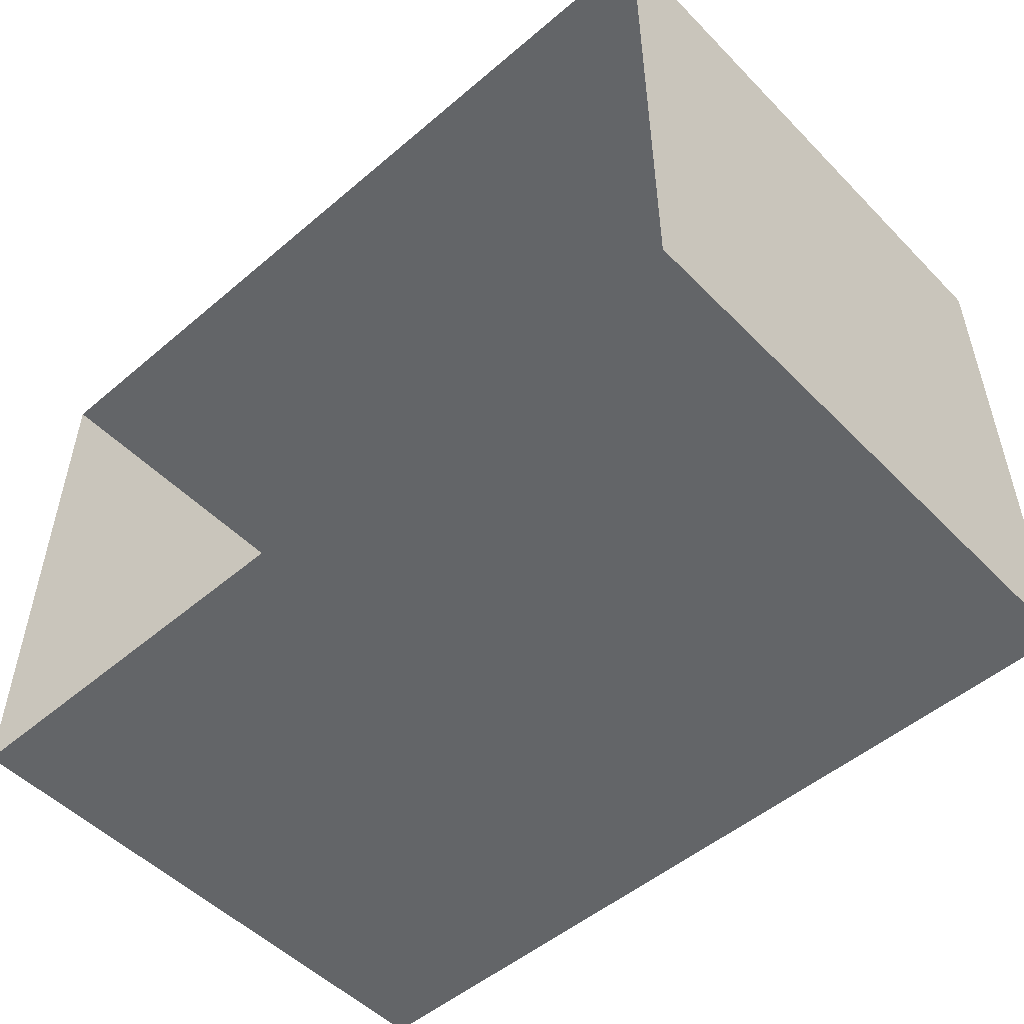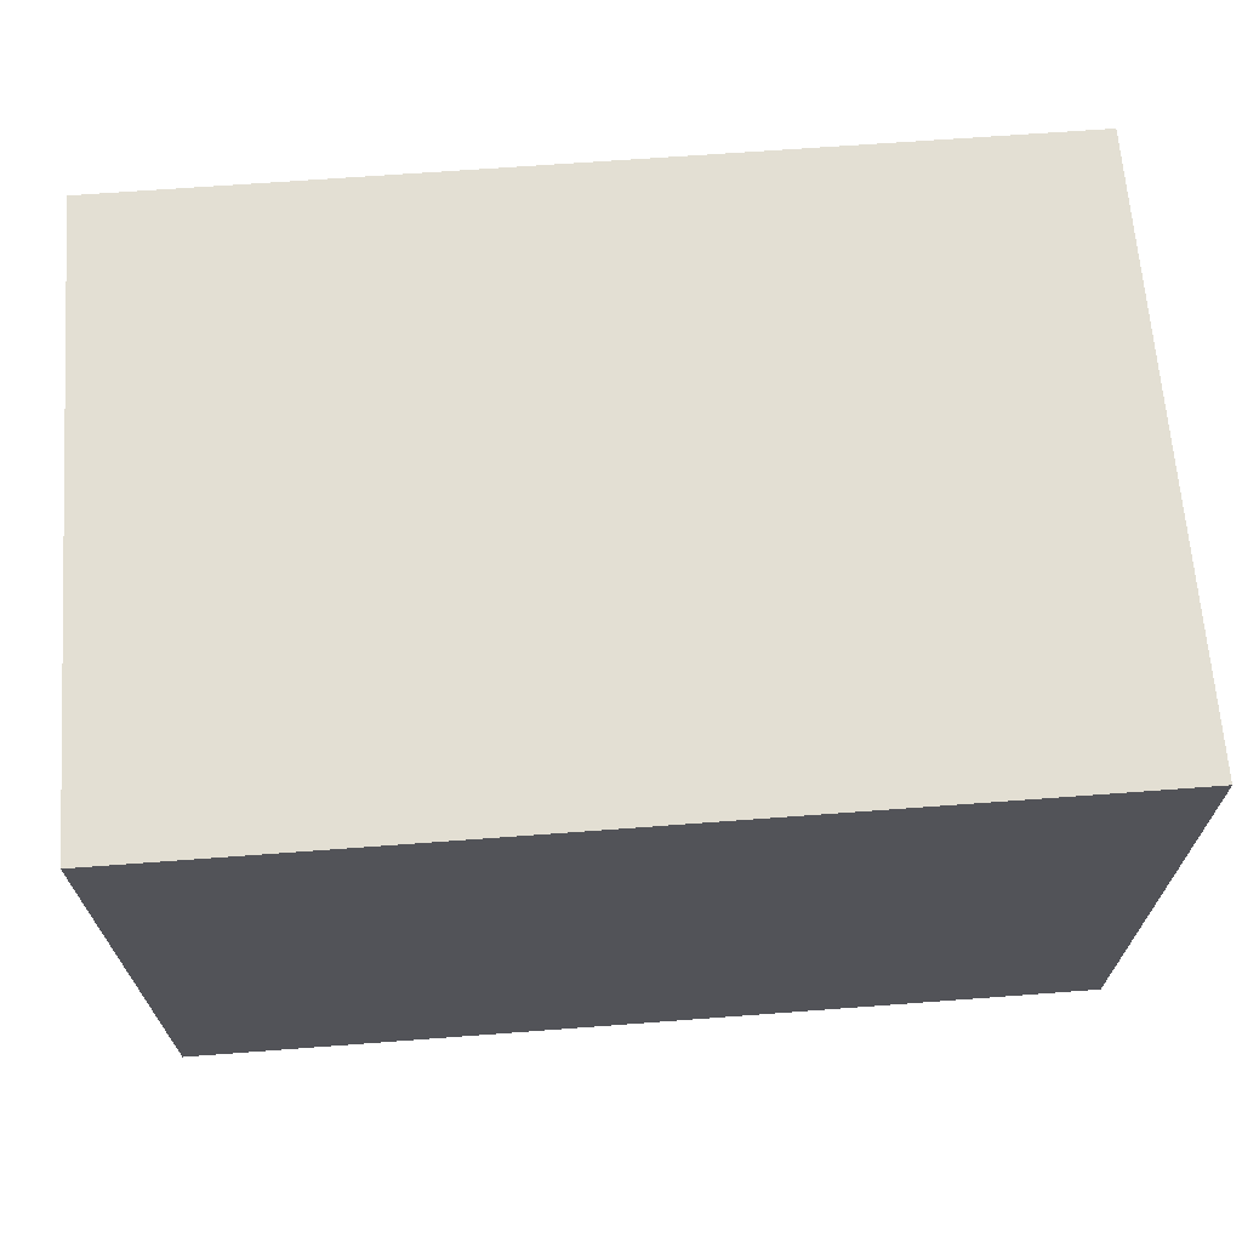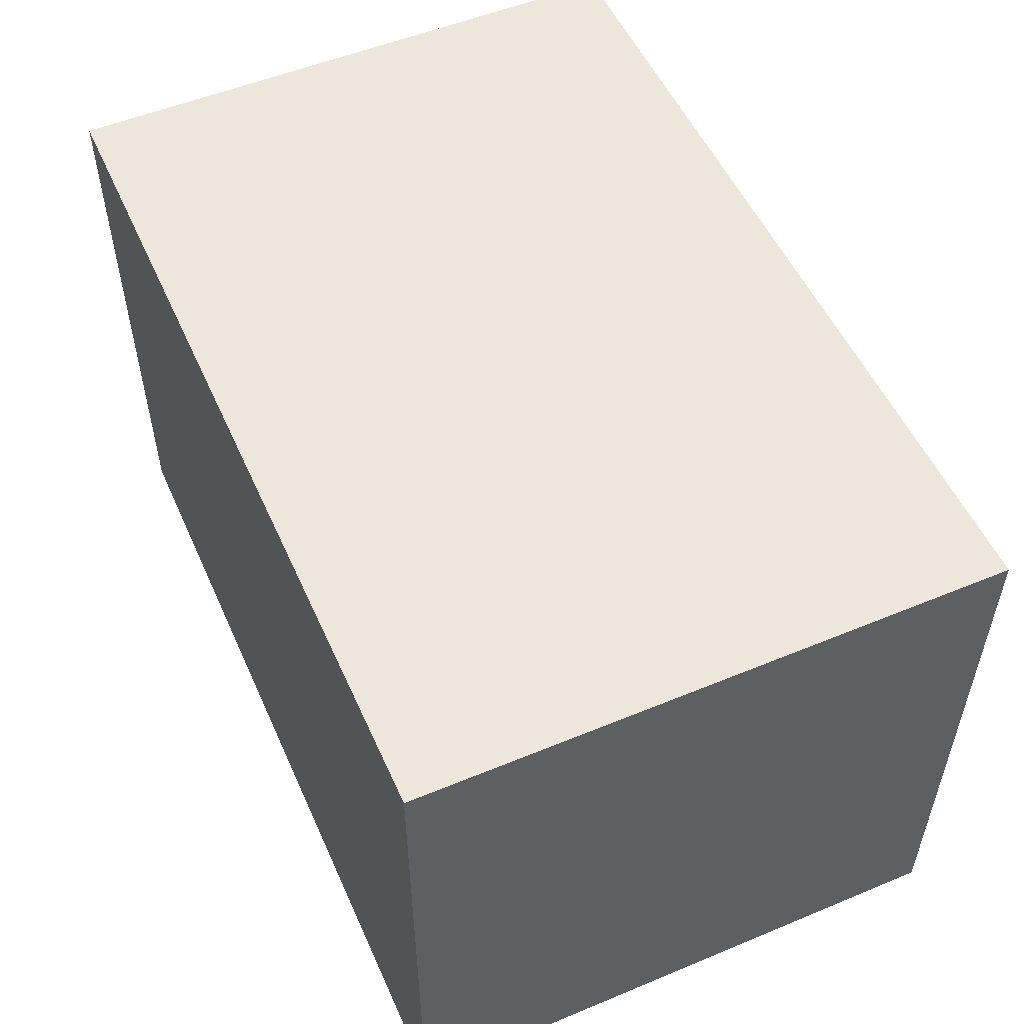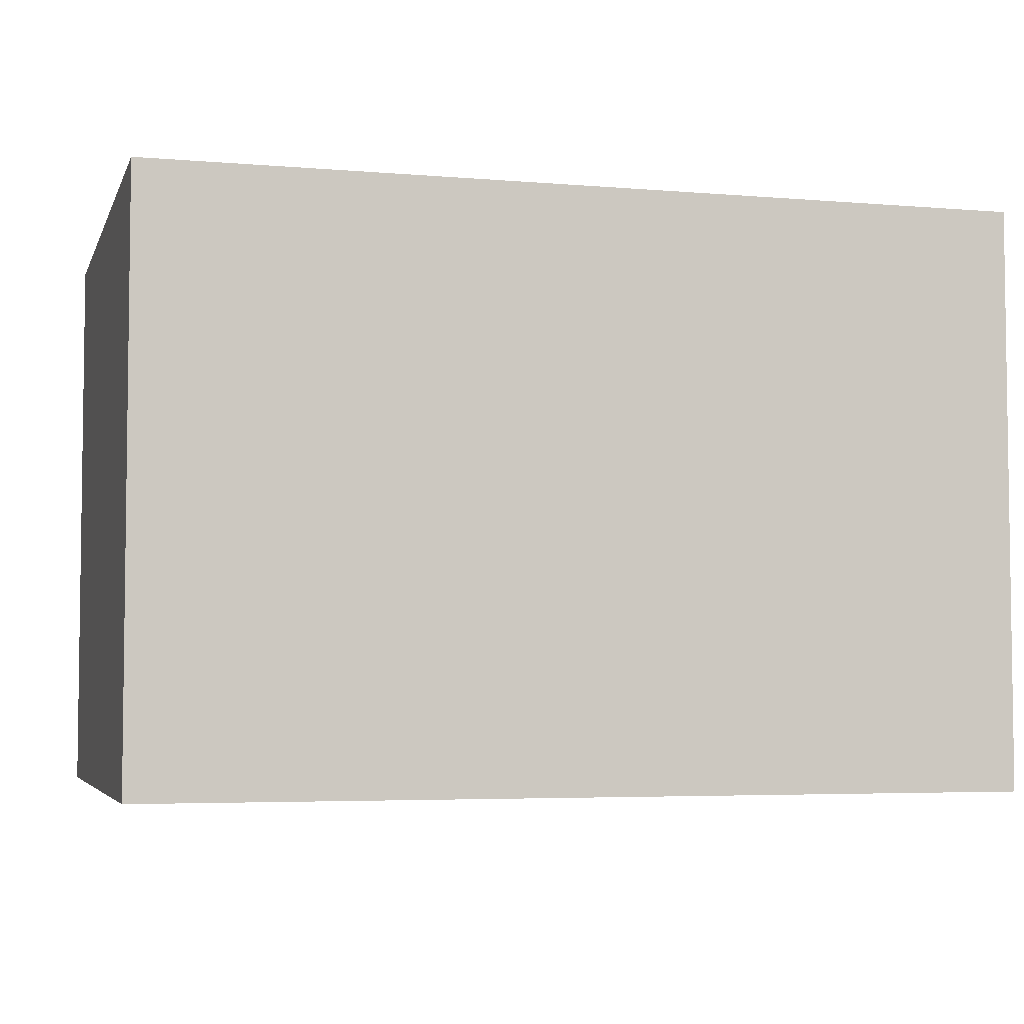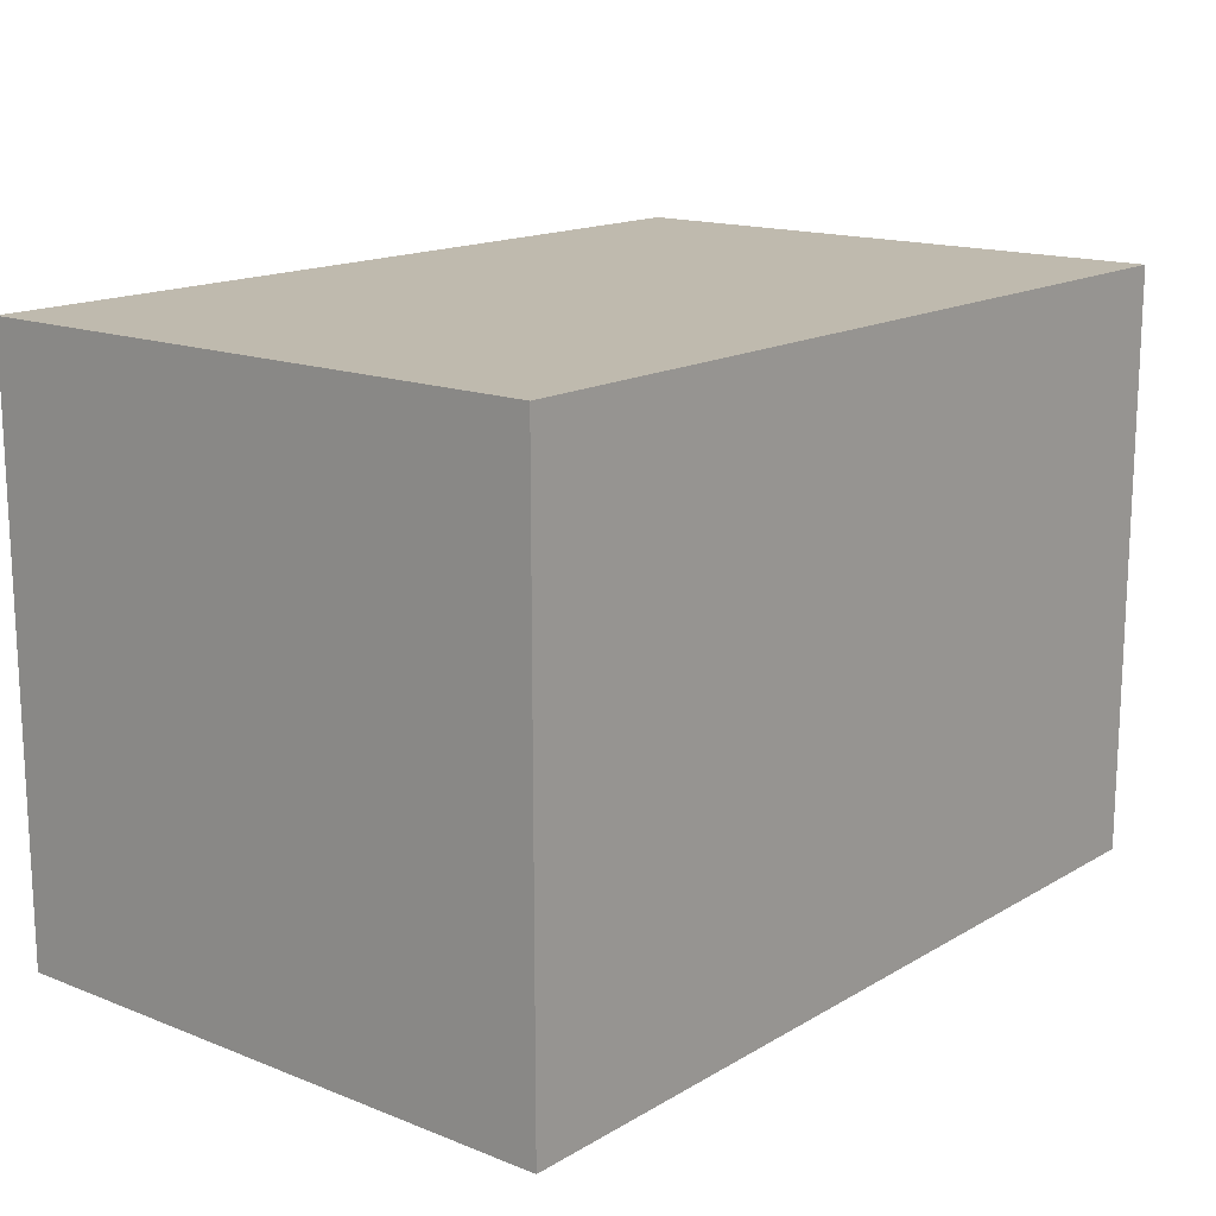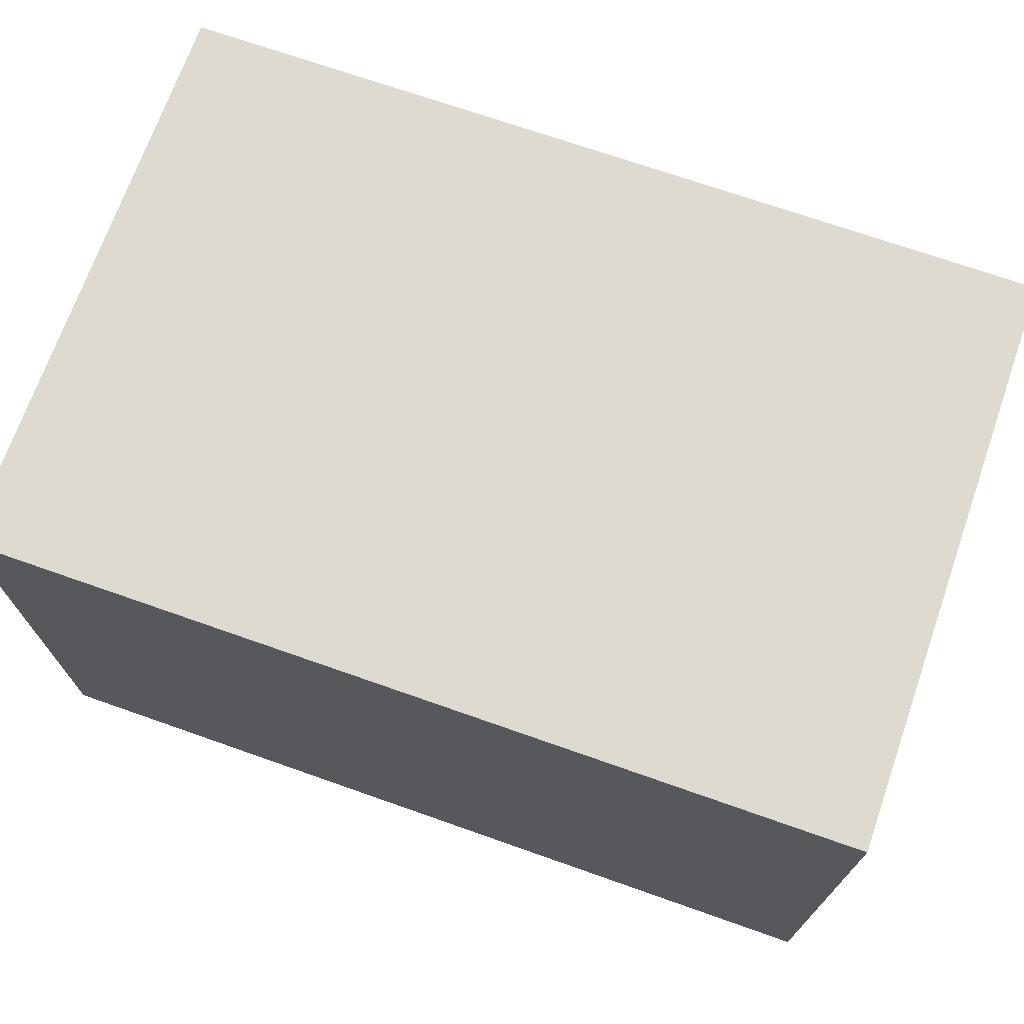
<metadata>
{"format":"obj","ext":"obj","renderer":"f3d","projection":"perspective","resolution":1024,"background":"white","views":[{"elev":-51.4,"azim":42.6,"up":"+Z"},{"elev":66.9,"azim":-4.3,"up":"+Y"},{"elev":53.3,"azim":-113.9,"up":"+Y"},{"elev":-4.6,"azim":164.8,"up":"+Z"},{"elev":15.5,"azim":129.5,"up":"+Z"},{"elev":71.0,"azim":-160.6,"up":"+Z"}]}
</metadata>
<code>
v -4.5 6 -3
v -4.5 6 -3
v -4.5 6 -3
v -4.5 6 3
v -4.5 6 3
v -4.5 6 3
v 4.5 6 3
v 4.5 6 3
v 4.5 6 3
v 4.5 6 -3
v 4.5 6 -3
v 4.5 6 -3
v 4.5 0 3
v 4.5 0 3
v 4.5 0 -3
v 4.5 0 -3
v -4.5 0 -3
v -4.5 0 -3
v -4.5 0 3
v -4.5 0 3
g Generic
f 3 6 8
f 10 13 15
f 10 7 13
f 4 17 19
f 4 1 17
f 9 20 14
f 9 5 20
f 3 8 11
f 2 16 18
f 2 12 16

</code>
